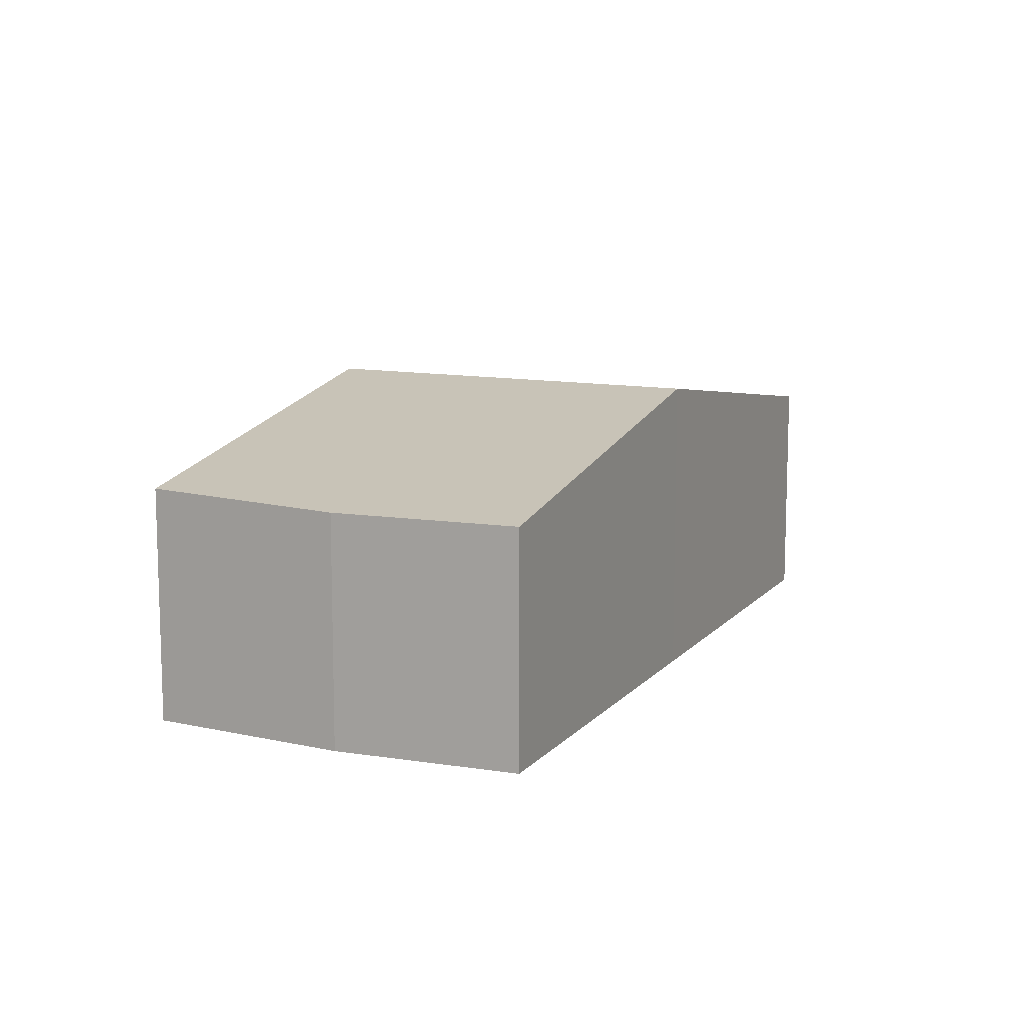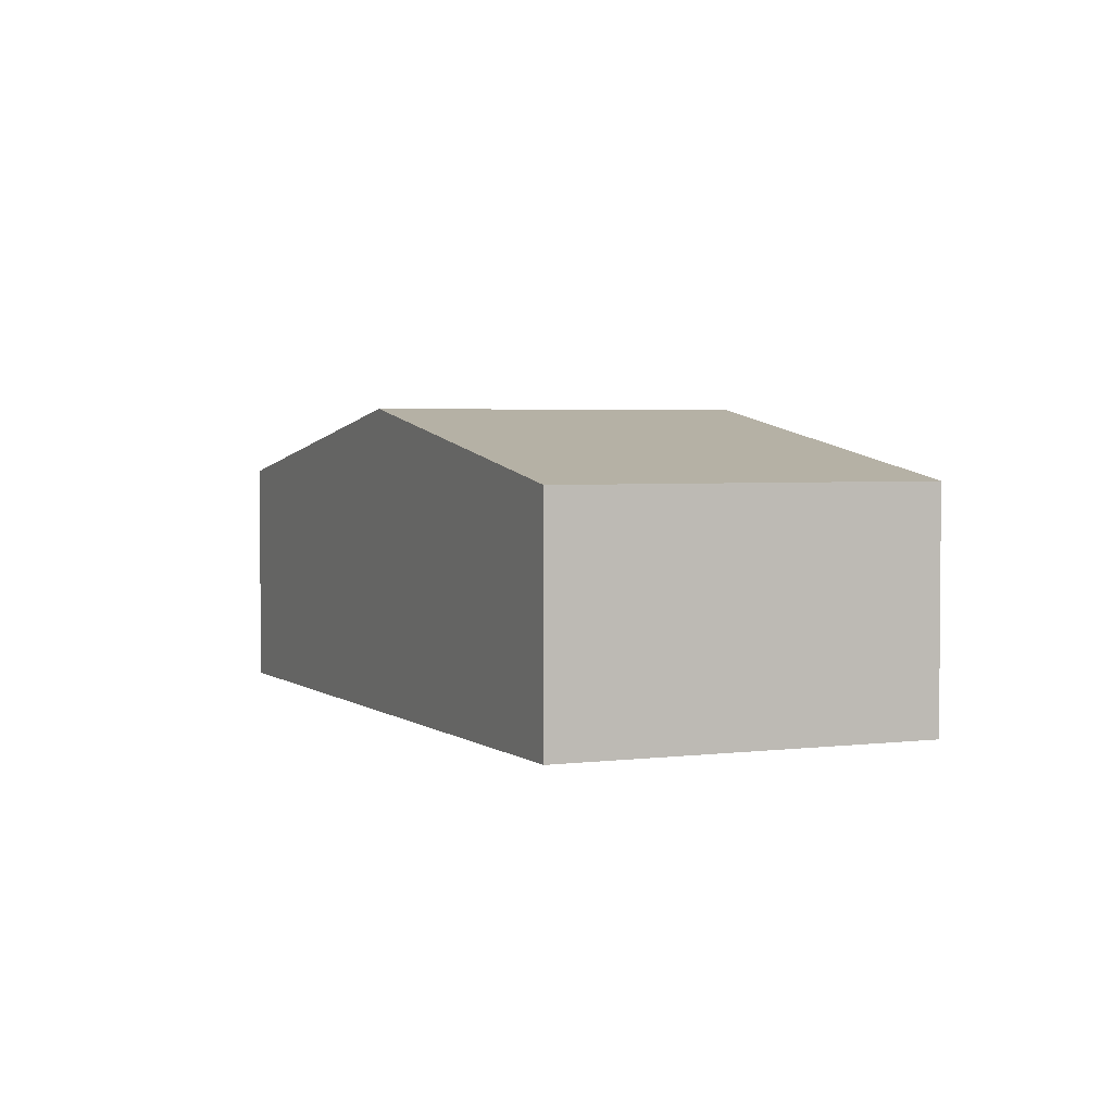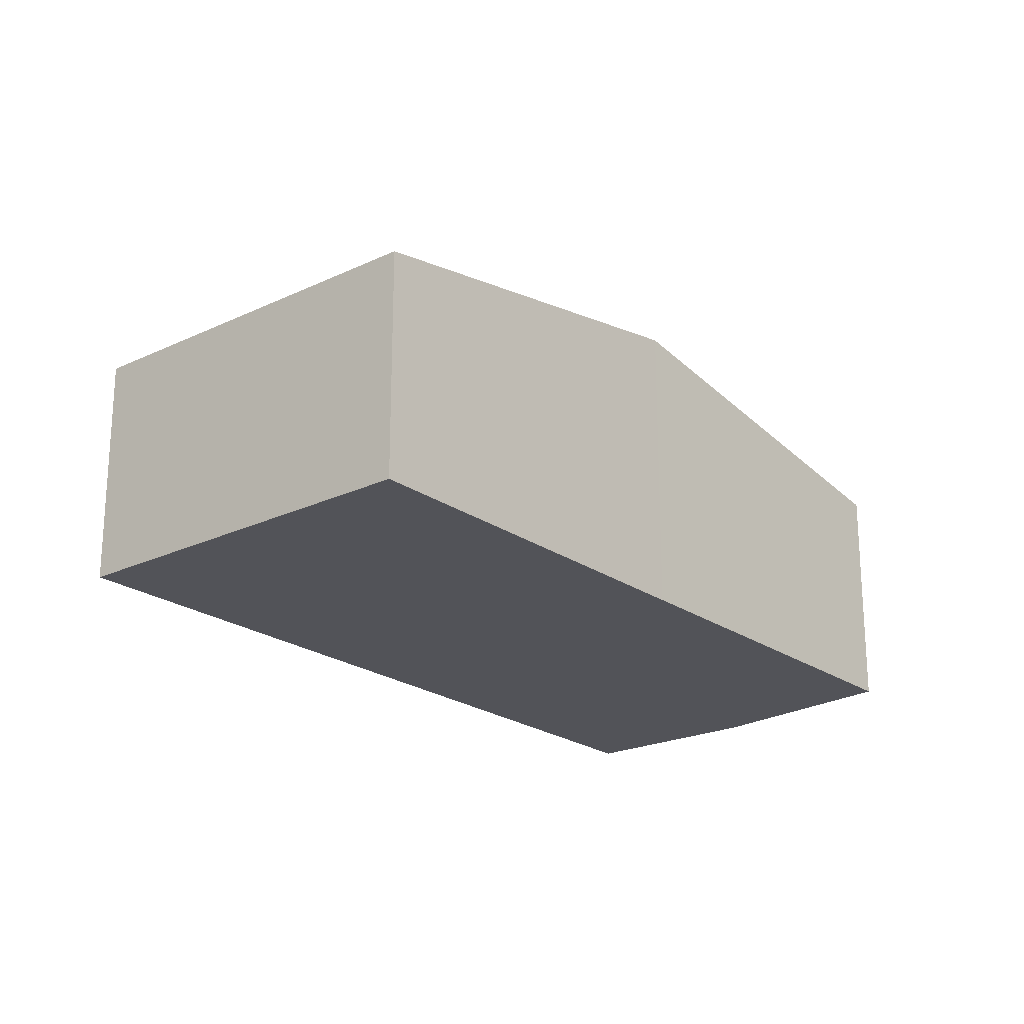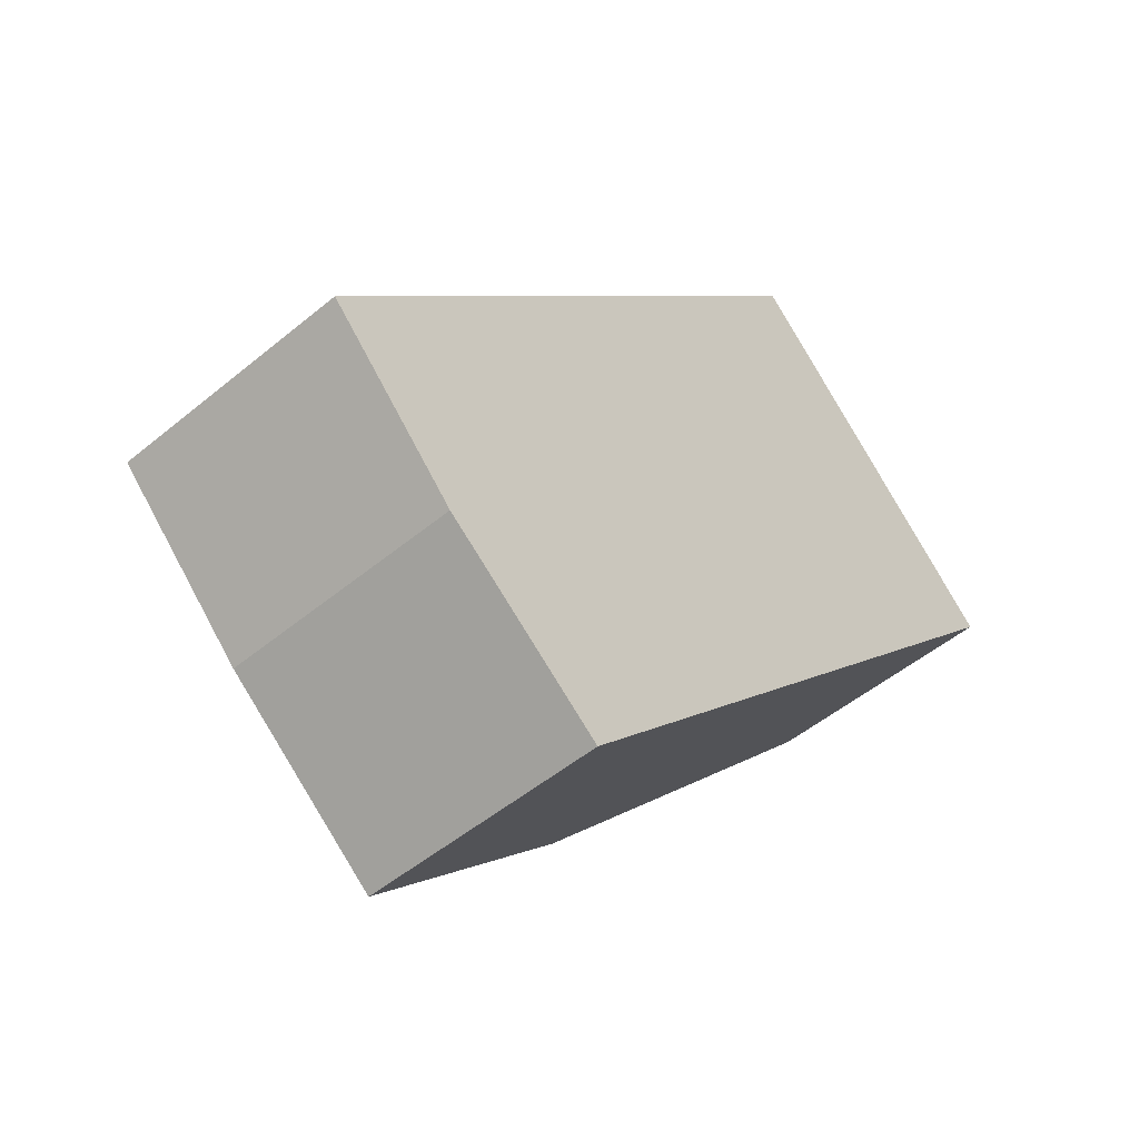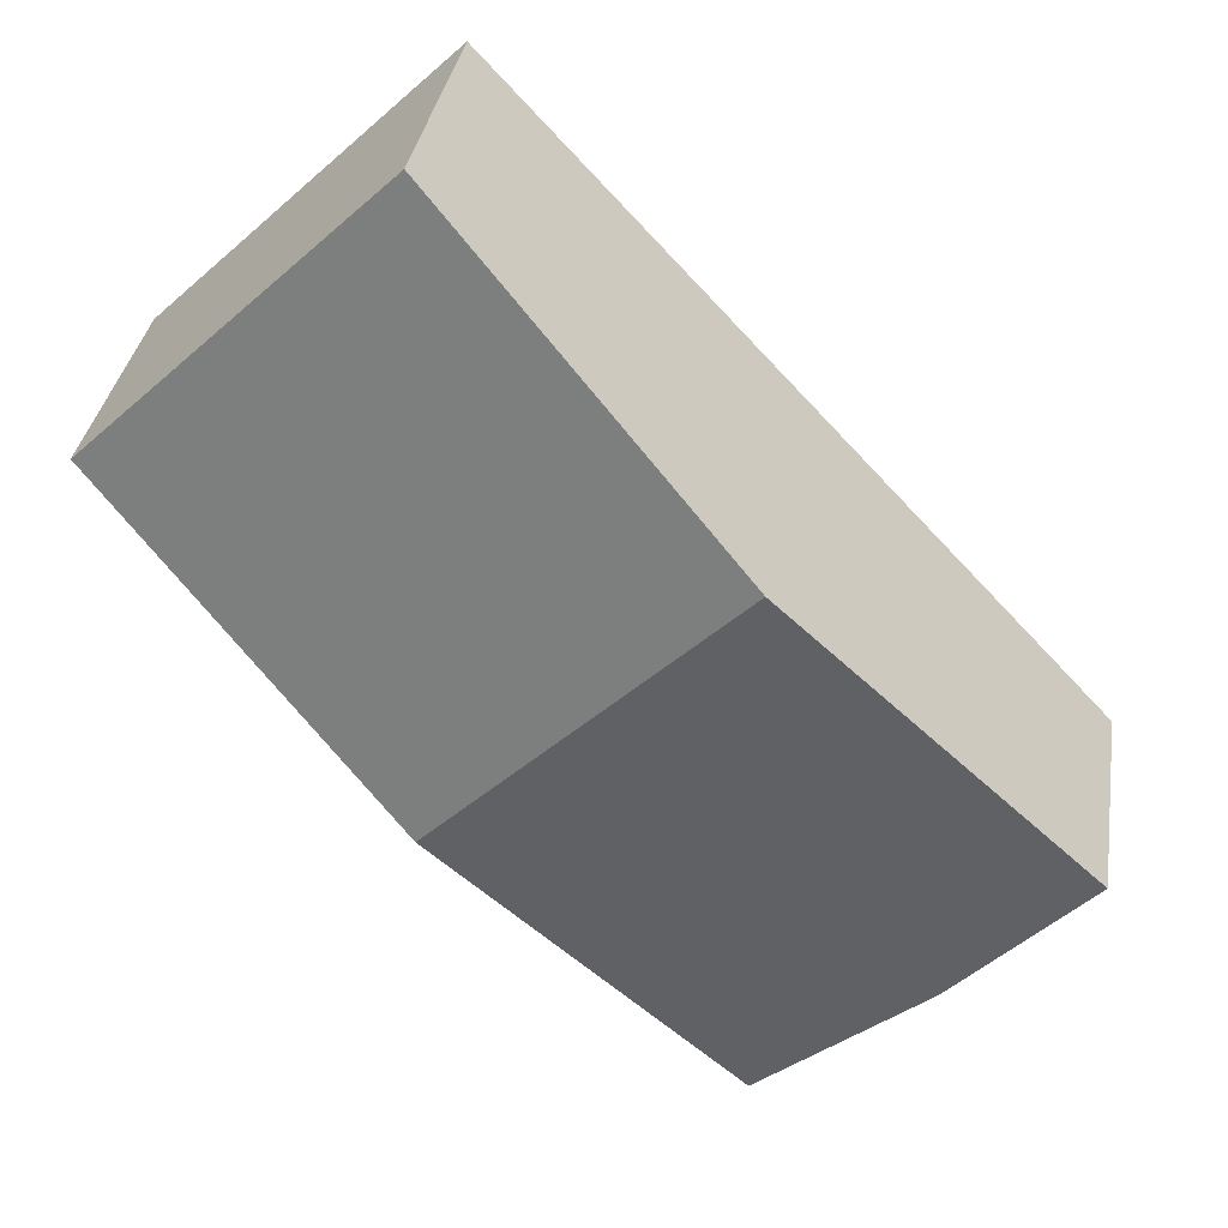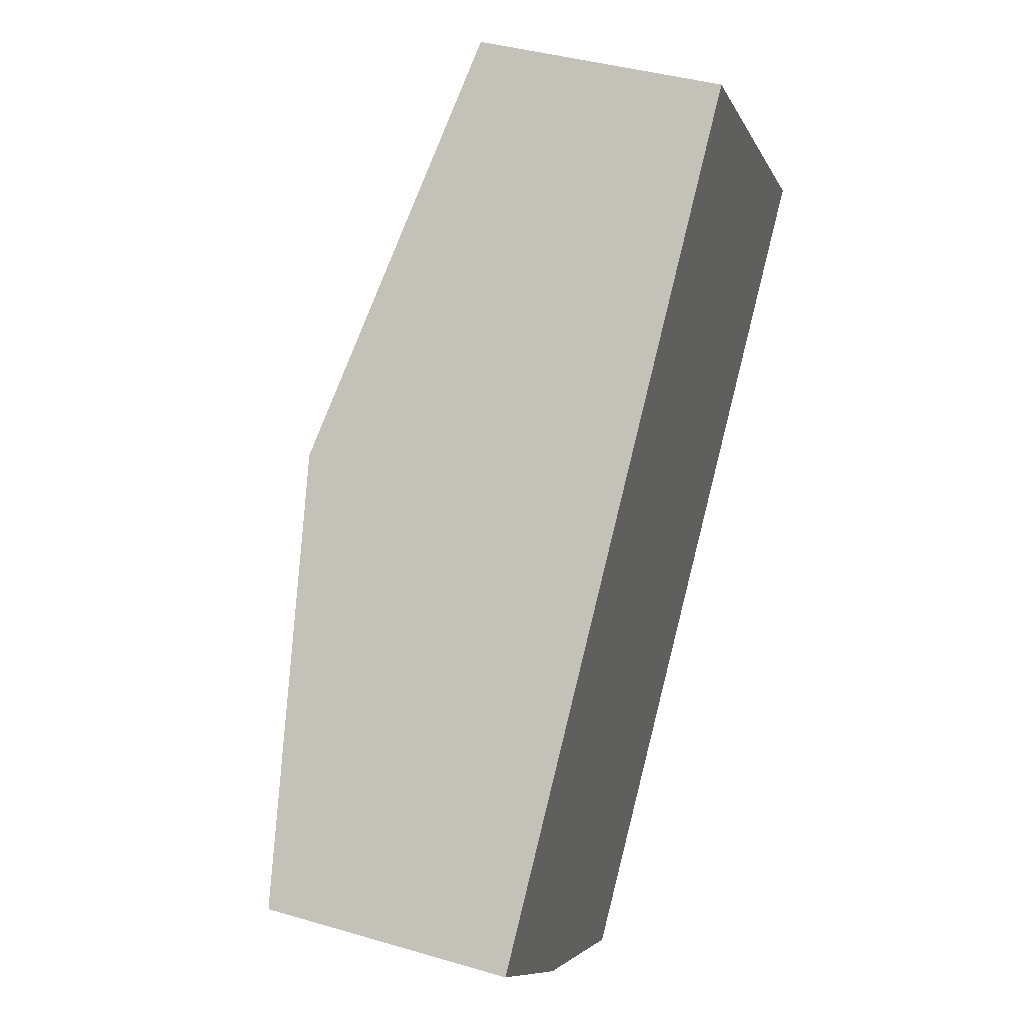
<metadata>
{"format":"obj","ext":"obj","renderer":"f3d","projection":"perspective","resolution":1024,"background":"white","views":[{"elev":11.9,"azim":-113.0,"up":"+Y"},{"elev":3.0,"azim":19.4,"up":"+Y"},{"elev":-22.6,"azim":83.4,"up":"+Y"},{"elev":-49.7,"azim":-47.5,"up":"+Z"},{"elev":34.4,"azim":-171.1,"up":"+Z"},{"elev":39.0,"azim":-69.7,"up":"+Z"}]}
</metadata>
<code>
v  2.473 2.62 2.655
v  7.375 2.036 2.9
v  4.919 2.62 0.28
v  4.92 2.036 5.283
v  2.522 2.05 -2.278
v  1.132 2.021 -1.179
v  0 2.03 1.243e-16
v  2.522 1.395e-16 -2.278
v  1.132 7.219e-17 -1.179
v  0 0 0
v  2.473 -1.626e-16 2.655
v  4.92 -3.235e-16 5.283
v  7.375 -1.776e-16 2.9
v  4.919 -1.715e-17 0.28
g defaultobject
f 1 2 3
f 2 1 4
f 5 1 3
f 1 5 6
f 1 6 7
f 8 6 5
f 6 8 9
f 6 10 7
f 10 6 9
f 10 1 7
f 1 10 11
f 1 11 4
f 4 11 12
f 12 2 4
f 2 12 13
f 3 8 5
f 8 3 14
f 14 3 2
f 14 2 13
f 11 13 12
f 13 11 14
f 14 11 10
f 14 10 8
f 8 10 9

</code>
